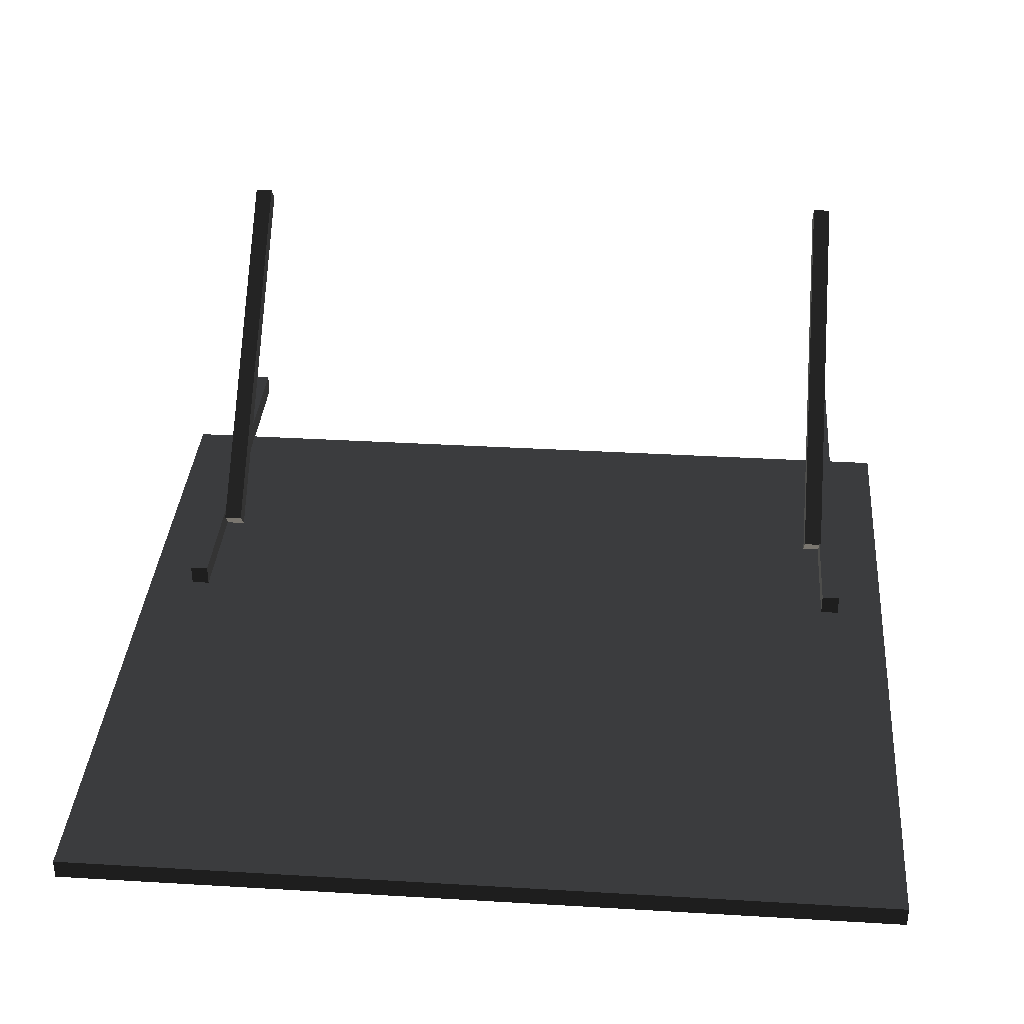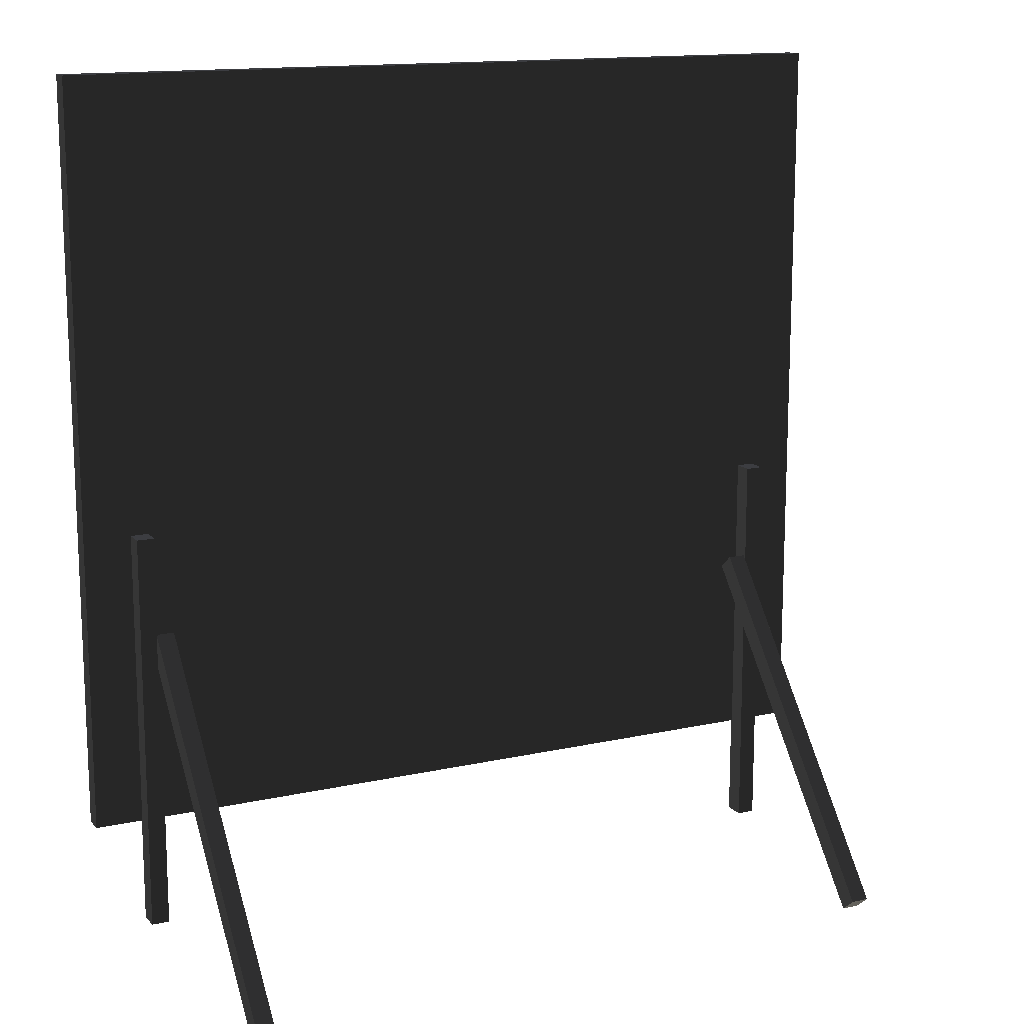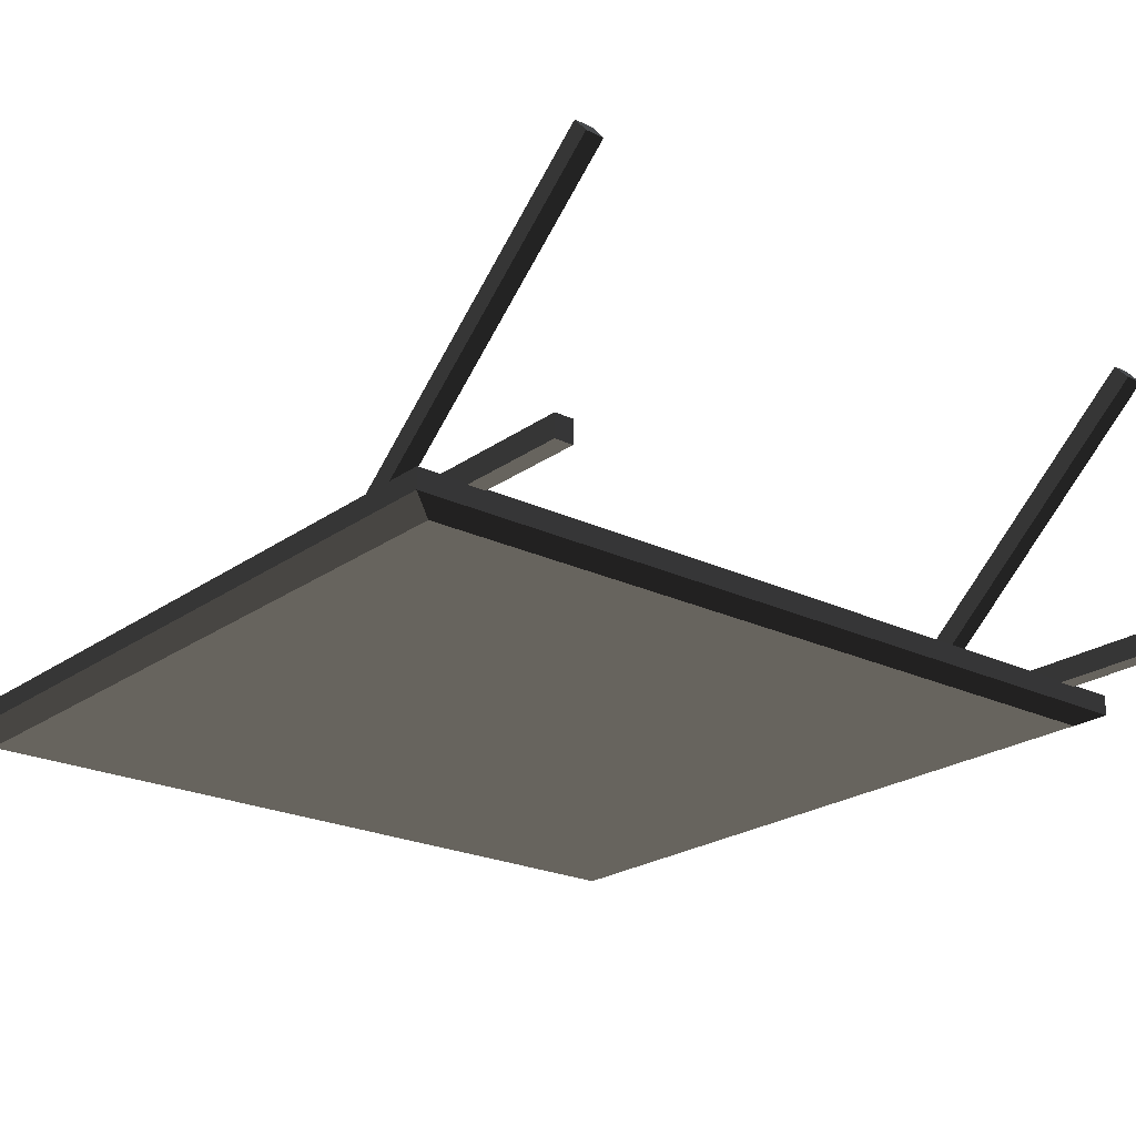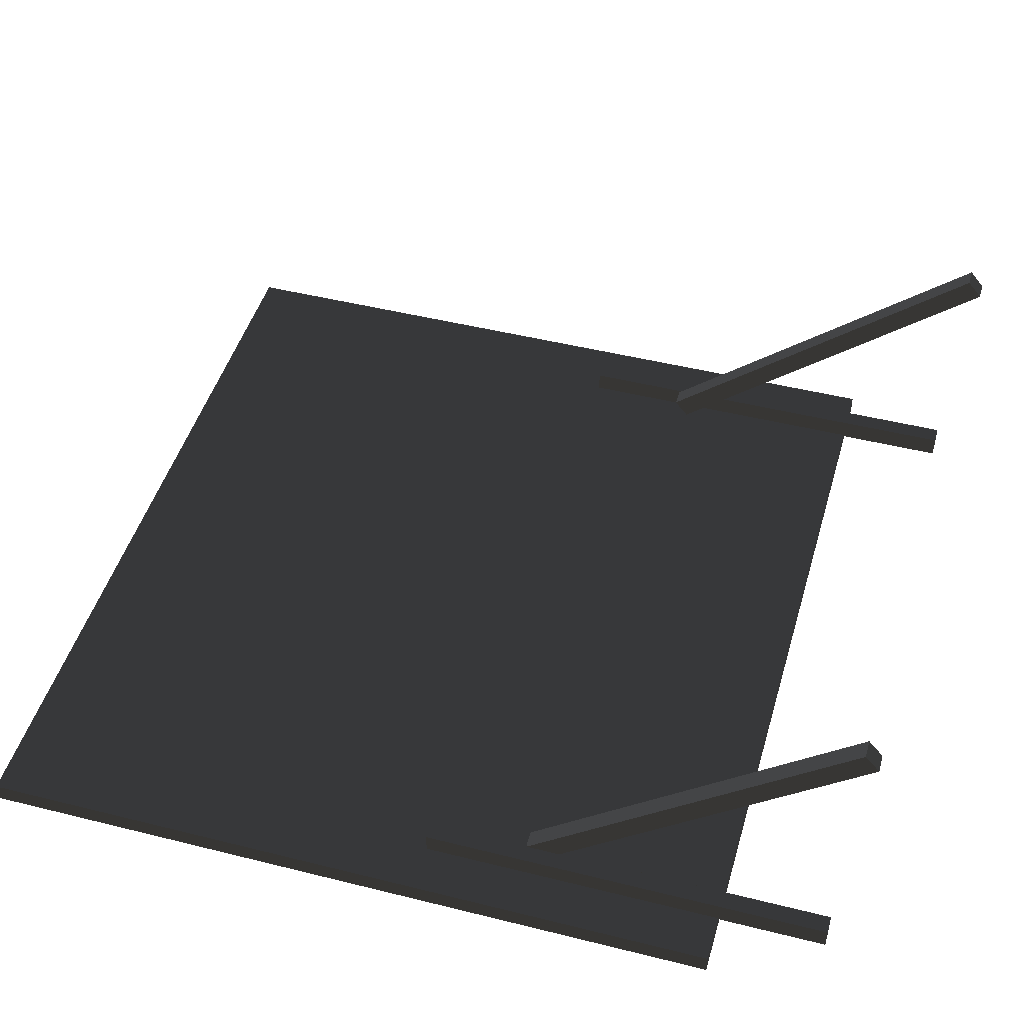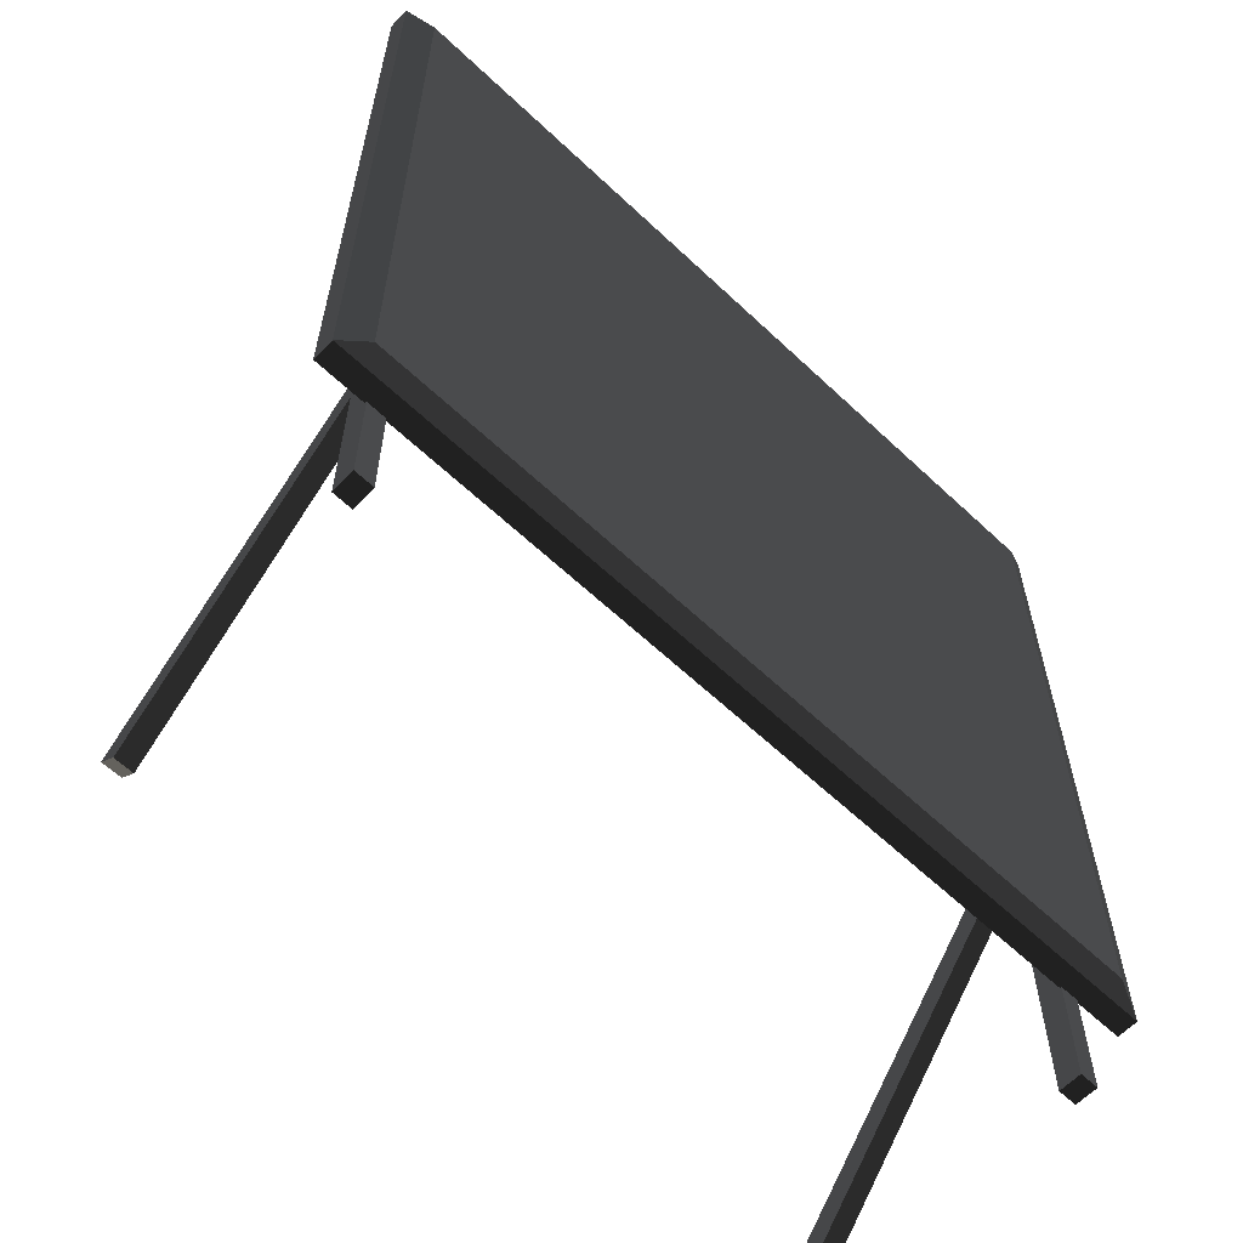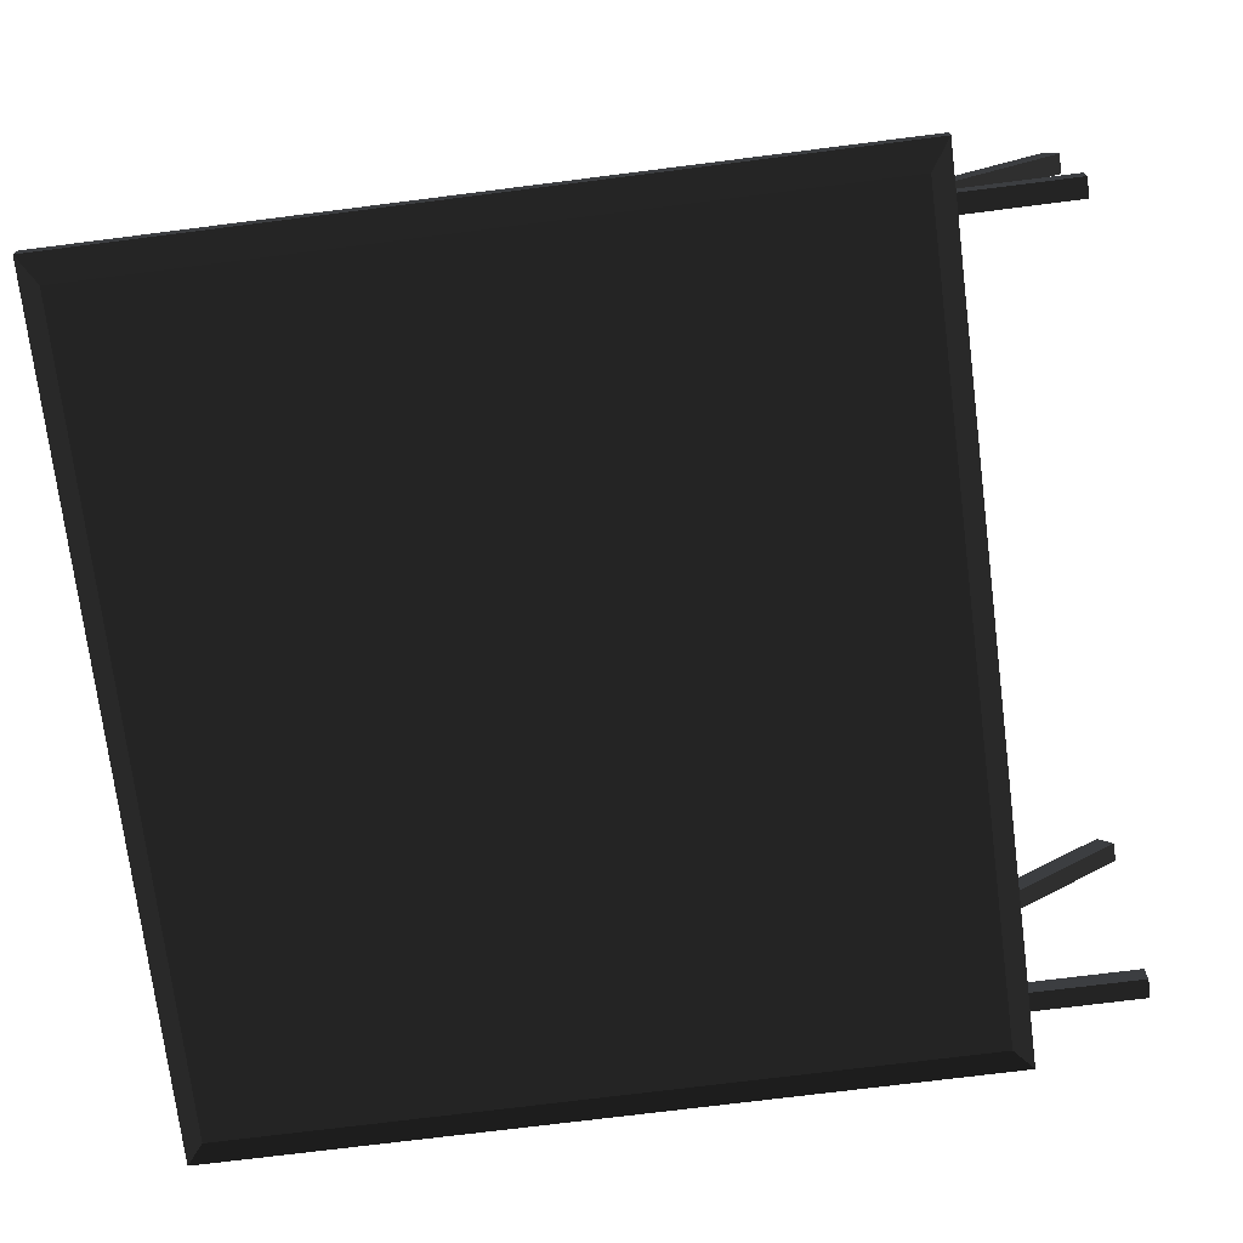
<metadata>
{"format":"obj","ext":"obj","renderer":"f3d","projection":"perspective","resolution":1024,"background":"white","views":[{"elev":35.2,"azim":4.5,"up":"+Y"},{"elev":14.2,"azim":153.8,"up":"+Z"},{"elev":-22.7,"azim":140.5,"up":"+Y"},{"elev":46.7,"azim":105.9,"up":"+Y"},{"elev":-61.3,"azim":-43.8,"up":"+Z"},{"elev":-73.3,"azim":97.2,"up":"+Y"}]}
</metadata>
<code>
v -287.4 -117.7 315.4
v -287.4 -117.7 -221.3
v 287.4 -117.7 315.4
v 287.4 -117.7 -221.3
v 306.9 -94.25 -235.9
v -306.9 -94.25 -235.9
v 306.9 -94.25 330
v -306.9 -94.25 330
v 287.4 -117.7 -221.3
v -287.4 -117.7 -221.3
v 306.9 -109.2 -235.9
v -306.9 -109.2 -235.9
v 287.4 -117.7 315.4
v 306.9 -109.2 330
v -287.4 -117.7 315.4
v -306.9 -109.2 330
v -271.9 -95.45 -316.5
v -271.9 -79.11 -316.5
v -258.3 -79.11 -316.5
v -258.3 -95.45 -316.5
v -271.9 -95.45 -9.623
v -258.3 -95.45 -9.623
v -258.3 -79.11 -9.623
v -271.9 -79.11 -9.623
v -258.3 -95.45 -163.1
v -271.9 -95.45 -163.1
v -258.3 -79.11 -163.1
v -271.9 -79.11 -163.1
v 257 -95.45 -316.5
v 257 -79.11 -316.5
v 270.6 -79.11 -316.5
v 270.6 -95.45 -316.5
v 257 -95.45 -9.623
v 270.6 -95.45 -9.623
v 270.6 -79.11 -9.623
v 257 -79.11 -9.623
v 270.6 -95.45 -163.1
v 257 -95.45 -163.1
v 270.6 -79.11 -163.1
v 257 -79.11 -163.1
v 244.6 105.2 -330
v 244.6 117.7 -319.5
v 258.2 117.7 -319.5
v 258.2 105.2 -330
v 244.6 -92.03 -94.93
v 258.2 -92.03 -94.93
v 258.2 -79.51 -84.43
v 244.6 -79.51 -84.43
v 258.2 6.592 -212.5
v 244.6 6.592 -212.5
v 258.2 19.11 -202
v 244.6 19.11 -202
v -256.8 105.2 -330
v -256.8 117.7 -319.5
v -243.2 117.7 -319.5
v -243.2 105.2 -330
v -256.8 -92.03 -94.93
v -243.2 -92.03 -94.93
v -243.2 -79.51 -84.43
v -256.8 -79.51 -84.43
v -243.2 6.592 -212.5
v -256.8 6.592 -212.5
v -243.2 19.11 -202
v -256.8 19.11 -202
g group0
g group1
g group2
g group3
f 3 4 2
f 2 1 3
g group4
f 60 57 64
f 62 64 57
f 64 62 54
f 53 54 62
f 59 60 63
f 64 63 60
f 63 64 55
f 54 55 64
f 58 59 61
f 63 61 59
f 61 63 56
f 55 56 63
f 57 58 62
f 61 62 58
f 62 61 53
f 56 53 61
f 60 59 57
f 58 57 59
f 56 55 53
f 54 53 55
f 48 45 52
f 50 52 45
f 52 50 42
f 41 42 50
f 47 48 51
f 52 51 48
f 51 52 43
f 42 43 52
f 46 47 49
f 51 49 47
f 49 51 44
f 43 44 51
f 45 46 50
f 49 50 46
f 50 49 41
f 44 41 49
f 48 47 45
f 46 45 47
f 44 43 41
f 42 41 43
f 36 33 40
f 38 40 33
f 40 38 30
f 29 30 38
f 35 36 39
f 40 39 36
f 39 40 31
f 30 31 40
f 34 35 37
f 39 37 35
f 37 39 32
f 31 32 39
f 33 34 38
f 37 38 34
f 38 37 29
f 32 29 37
f 36 35 33
f 34 33 35
f 32 31 29
f 30 29 31
f 24 21 28
f 26 28 21
f 28 26 18
f 17 18 26
f 23 24 27
f 28 27 24
f 27 28 19
f 18 19 28
f 22 23 25
f 27 25 23
f 25 27 20
f 19 20 27
f 21 22 26
f 25 26 22
f 26 25 17
f 20 17 25
f 24 23 21
f 22 21 23
f 20 19 17
f 18 17 19
f 6 8 16
f 16 12 6
f 12 16 15
f 15 10 12
f 8 7 14
f 14 16 8
f 16 14 13
f 13 15 16
f 7 5 11
f 11 14 7
f 14 11 9
f 9 13 14
f 5 6 12
f 12 11 5
f 11 12 10
f 10 9 11
f 7 8 6
f 6 5 7

</code>
